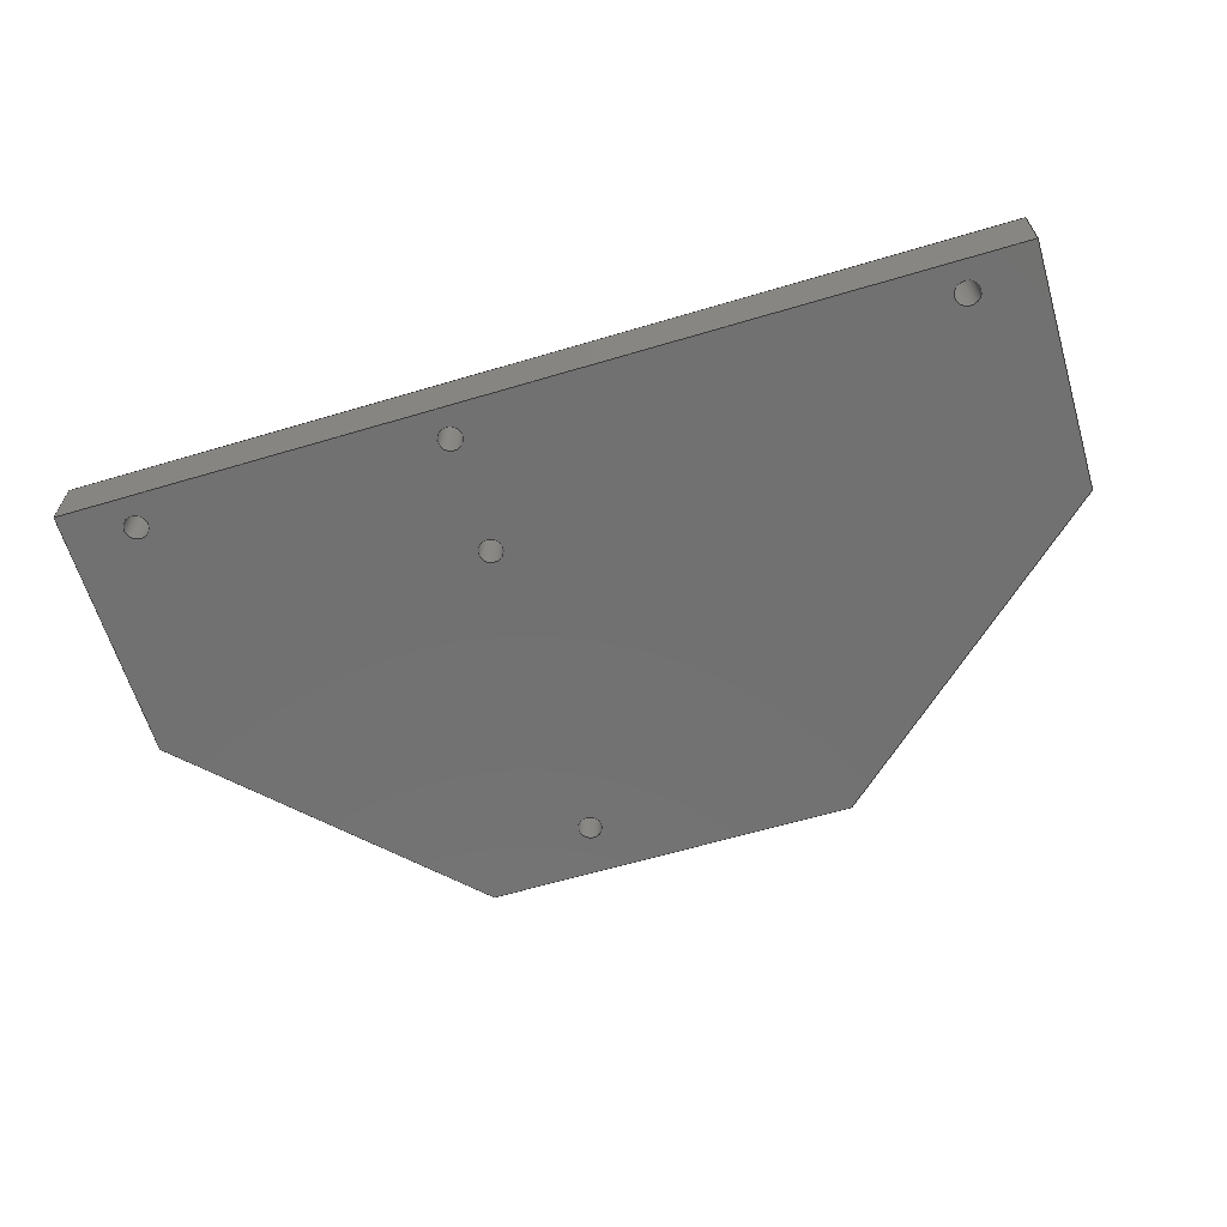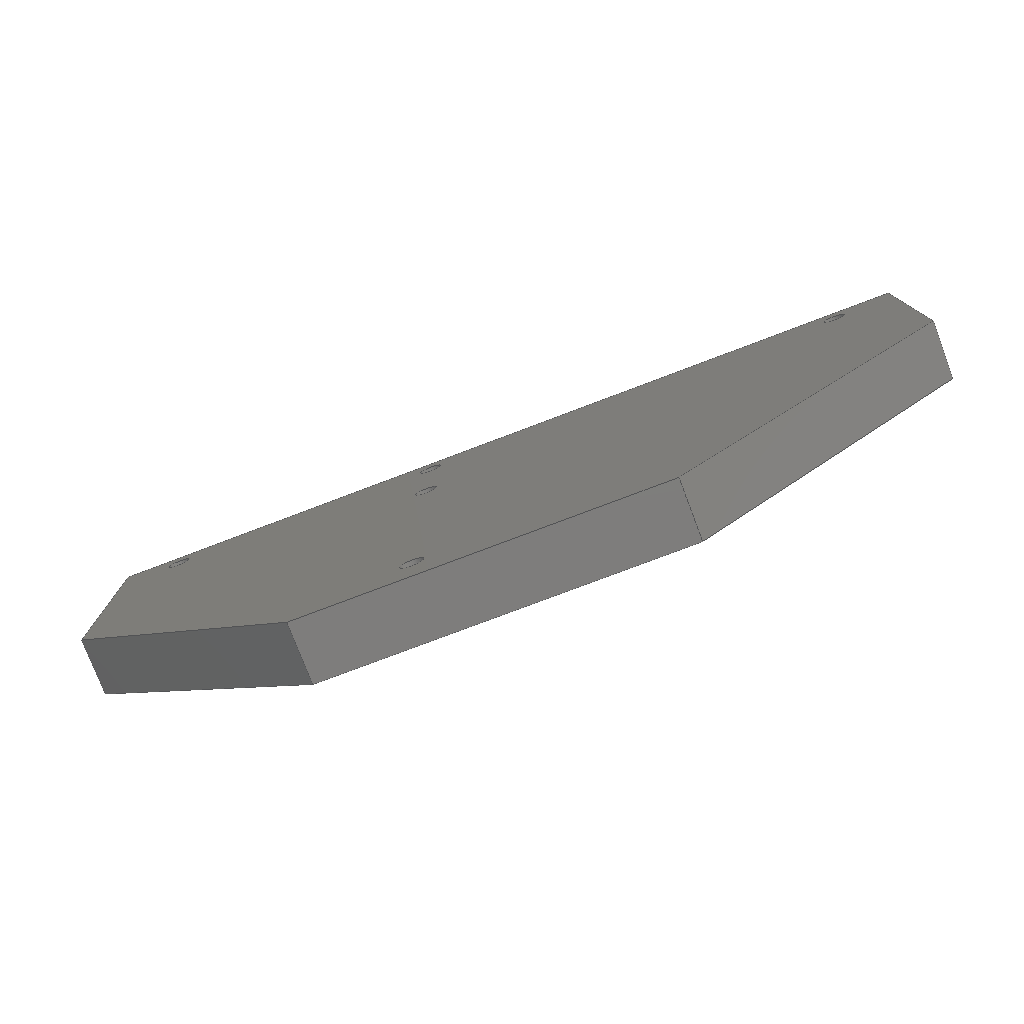
<metadata>
{"format":"step","ext":"step","renderer":"f3d","projection":"perspective","resolution":1024,"background":"white","views":[{"elev":-63.2,"azim":-163.3,"up":"+Z"},{"elev":-77.4,"azim":-159.2,"up":"+Y"}]}
</metadata>
<code>
ISO-10303-21;
DATA;
#1=MECHANICAL_DESIGN_GEOMETRIC_PRESENTATION_REPRESENTATION('',(#4),#435);
#2=SHAPE_REPRESENTATION_RELATIONSHIP('SRR','None',#442,#3);
#3=ADVANCED_BREP_SHAPE_REPRESENTATION('',(#5),#434);
#4=STYLED_ITEM('',(#452),#5);
#5=MANIFOLD_SOLID_BREP('Brace TL',#255);
#6=FACE_BOUND('',#49,.T.);
#7=FACE_BOUND('',#50,.T.);
#8=FACE_BOUND('',#51,.T.);
#9=FACE_BOUND('',#52,.T.);
#10=FACE_BOUND('',#53,.T.);
#11=FACE_BOUND('',#55,.T.);
#12=FACE_BOUND('',#56,.T.);
#13=FACE_BOUND('',#57,.T.);
#14=FACE_BOUND('',#58,.T.);
#15=FACE_BOUND('',#59,.T.);
#16=PLANE('',#284);
#17=PLANE('',#285);
#18=PLANE('',#286);
#19=PLANE('',#287);
#20=PLANE('',#288);
#21=PLANE('',#289);
#22=PLANE('',#290);
#23=PLANE('',#291);
#24=FACE_OUTER_BOUND('',#37,.T.);
#25=FACE_OUTER_BOUND('',#38,.T.);
#26=FACE_OUTER_BOUND('',#39,.T.);
#27=FACE_OUTER_BOUND('',#40,.T.);
#28=FACE_OUTER_BOUND('',#41,.T.);
#29=FACE_OUTER_BOUND('',#42,.T.);
#30=FACE_OUTER_BOUND('',#43,.T.);
#31=FACE_OUTER_BOUND('',#44,.T.);
#32=FACE_OUTER_BOUND('',#45,.T.);
#33=FACE_OUTER_BOUND('',#46,.T.);
#34=FACE_OUTER_BOUND('',#47,.T.);
#35=FACE_OUTER_BOUND('',#48,.T.);
#36=FACE_OUTER_BOUND('',#54,.T.);
#37=EDGE_LOOP('',(#171,#172,#173,#174));
#38=EDGE_LOOP('',(#175,#176,#177,#178));
#39=EDGE_LOOP('',(#179,#180,#181,#182));
#40=EDGE_LOOP('',(#183,#184,#185,#186));
#41=EDGE_LOOP('',(#187,#188,#189,#190));
#42=EDGE_LOOP('',(#191,#192,#193,#194));
#43=EDGE_LOOP('',(#195,#196,#197,#198));
#44=EDGE_LOOP('',(#199,#200,#201,#202));
#45=EDGE_LOOP('',(#203,#204,#205,#206));
#46=EDGE_LOOP('',(#207,#208,#209,#210));
#47=EDGE_LOOP('',(#211,#212,#213,#214));
#48=EDGE_LOOP('',(#215,#216,#217,#218,#219,#220));
#49=EDGE_LOOP('',(#221));
#50=EDGE_LOOP('',(#222));
#51=EDGE_LOOP('',(#223));
#52=EDGE_LOOP('',(#224));
#53=EDGE_LOOP('',(#225));
#54=EDGE_LOOP('',(#226,#227,#228,#229,#230,#231));
#55=EDGE_LOOP('',(#232));
#56=EDGE_LOOP('',(#233));
#57=EDGE_LOOP('',(#234));
#58=EDGE_LOOP('',(#235));
#59=EDGE_LOOP('',(#236));
#60=LINE('',#368,#83);
#61=LINE('',#374,#84);
#62=LINE('',#380,#85);
#63=LINE('',#386,#86);
#64=LINE('',#392,#87);
#65=LINE('',#397,#88);
#66=LINE('',#399,#89);
#67=LINE('',#401,#90);
#68=LINE('',#402,#91);
#69=LINE('',#405,#92);
#70=LINE('',#407,#93);
#71=LINE('',#408,#94);
#72=LINE('',#411,#95);
#73=LINE('',#413,#96);
#74=LINE('',#414,#97);
#75=LINE('',#417,#98);
#76=LINE('',#419,#99);
#77=LINE('',#420,#100);
#78=LINE('',#423,#101);
#79=LINE('',#425,#102);
#80=LINE('',#426,#103);
#81=LINE('',#428,#104);
#82=LINE('',#429,#105);
#83=VECTOR('',#298,3.5);
#84=VECTOR('',#305,3.5);
#85=VECTOR('',#312,3.5);
#86=VECTOR('',#319,3.5);
#87=VECTOR('',#326,3.5);
#88=VECTOR('',#331,10);
#89=VECTOR('',#332,10);
#90=VECTOR('',#333,10);
#91=VECTOR('',#334,10);
#92=VECTOR('',#337,10);
#93=VECTOR('',#338,10);
#94=VECTOR('',#339,10);
#95=VECTOR('',#342,10);
#96=VECTOR('',#343,10);
#97=VECTOR('',#344,10);
#98=VECTOR('',#347,10);
#99=VECTOR('',#348,10);
#100=VECTOR('',#349,10);
#101=VECTOR('',#352,10);
#102=VECTOR('',#353,10);
#103=VECTOR('',#354,10);
#104=VECTOR('',#357,10);
#105=VECTOR('',#358,10);
#106=CIRCLE('',#270,3.5);
#107=CIRCLE('',#271,3.5);
#108=CIRCLE('',#273,3.5);
#109=CIRCLE('',#274,3.5);
#110=CIRCLE('',#276,3.5);
#111=CIRCLE('',#277,3.5);
#112=CIRCLE('',#279,3.5);
#113=CIRCLE('',#280,3.5);
#114=CIRCLE('',#282,3.5);
#115=CIRCLE('',#283,3.5);
#116=VERTEX_POINT('',#365);
#117=VERTEX_POINT('',#367);
#118=VERTEX_POINT('',#371);
#119=VERTEX_POINT('',#373);
#120=VERTEX_POINT('',#377);
#121=VERTEX_POINT('',#379);
#122=VERTEX_POINT('',#383);
#123=VERTEX_POINT('',#385);
#124=VERTEX_POINT('',#389);
#125=VERTEX_POINT('',#391);
#126=VERTEX_POINT('',#395);
#127=VERTEX_POINT('',#396);
#128=VERTEX_POINT('',#398);
#129=VERTEX_POINT('',#400);
#130=VERTEX_POINT('',#404);
#131=VERTEX_POINT('',#406);
#132=VERTEX_POINT('',#410);
#133=VERTEX_POINT('',#412);
#134=VERTEX_POINT('',#416);
#135=VERTEX_POINT('',#418);
#136=VERTEX_POINT('',#422);
#137=VERTEX_POINT('',#424);
#138=EDGE_CURVE('',#116,#116,#106,.T.);
#139=EDGE_CURVE('',#116,#117,#60,.T.);
#140=EDGE_CURVE('',#117,#117,#107,.T.);
#141=EDGE_CURVE('',#118,#118,#108,.T.);
#142=EDGE_CURVE('',#118,#119,#61,.T.);
#143=EDGE_CURVE('',#119,#119,#109,.T.);
#144=EDGE_CURVE('',#120,#120,#110,.T.);
#145=EDGE_CURVE('',#120,#121,#62,.T.);
#146=EDGE_CURVE('',#121,#121,#111,.T.);
#147=EDGE_CURVE('',#122,#122,#112,.T.);
#148=EDGE_CURVE('',#122,#123,#63,.T.);
#149=EDGE_CURVE('',#123,#123,#113,.T.);
#150=EDGE_CURVE('',#124,#124,#114,.T.);
#151=EDGE_CURVE('',#124,#125,#64,.T.);
#152=EDGE_CURVE('',#125,#125,#115,.T.);
#153=EDGE_CURVE('',#126,#127,#65,.T.);
#154=EDGE_CURVE('',#126,#128,#66,.T.);
#155=EDGE_CURVE('',#129,#128,#67,.T.);
#156=EDGE_CURVE('',#127,#129,#68,.T.);
#157=EDGE_CURVE('',#130,#127,#69,.T.);
#158=EDGE_CURVE('',#131,#129,#70,.T.);
#159=EDGE_CURVE('',#130,#131,#71,.T.);
#160=EDGE_CURVE('',#132,#130,#72,.T.);
#161=EDGE_CURVE('',#133,#131,#73,.T.);
#162=EDGE_CURVE('',#132,#133,#74,.T.);
#163=EDGE_CURVE('',#134,#132,#75,.T.);
#164=EDGE_CURVE('',#135,#133,#76,.T.);
#165=EDGE_CURVE('',#134,#135,#77,.T.);
#166=EDGE_CURVE('',#136,#134,#78,.T.);
#167=EDGE_CURVE('',#137,#135,#79,.T.);
#168=EDGE_CURVE('',#136,#137,#80,.T.);
#169=EDGE_CURVE('',#126,#136,#81,.T.);
#170=EDGE_CURVE('',#128,#137,#82,.T.);
#171=ORIENTED_EDGE('',*,*,#138,.F.);
#172=ORIENTED_EDGE('',*,*,#139,.T.);
#173=ORIENTED_EDGE('',*,*,#140,.T.);
#174=ORIENTED_EDGE('',*,*,#139,.F.);
#175=ORIENTED_EDGE('',*,*,#141,.F.);
#176=ORIENTED_EDGE('',*,*,#142,.T.);
#177=ORIENTED_EDGE('',*,*,#143,.T.);
#178=ORIENTED_EDGE('',*,*,#142,.F.);
#179=ORIENTED_EDGE('',*,*,#144,.F.);
#180=ORIENTED_EDGE('',*,*,#145,.T.);
#181=ORIENTED_EDGE('',*,*,#146,.T.);
#182=ORIENTED_EDGE('',*,*,#145,.F.);
#183=ORIENTED_EDGE('',*,*,#147,.F.);
#184=ORIENTED_EDGE('',*,*,#148,.T.);
#185=ORIENTED_EDGE('',*,*,#149,.T.);
#186=ORIENTED_EDGE('',*,*,#148,.F.);
#187=ORIENTED_EDGE('',*,*,#150,.F.);
#188=ORIENTED_EDGE('',*,*,#151,.T.);
#189=ORIENTED_EDGE('',*,*,#152,.T.);
#190=ORIENTED_EDGE('',*,*,#151,.F.);
#191=ORIENTED_EDGE('',*,*,#153,.F.);
#192=ORIENTED_EDGE('',*,*,#154,.T.);
#193=ORIENTED_EDGE('',*,*,#155,.F.);
#194=ORIENTED_EDGE('',*,*,#156,.F.);
#195=ORIENTED_EDGE('',*,*,#157,.T.);
#196=ORIENTED_EDGE('',*,*,#156,.T.);
#197=ORIENTED_EDGE('',*,*,#158,.F.);
#198=ORIENTED_EDGE('',*,*,#159,.F.);
#199=ORIENTED_EDGE('',*,*,#160,.T.);
#200=ORIENTED_EDGE('',*,*,#159,.T.);
#201=ORIENTED_EDGE('',*,*,#161,.F.);
#202=ORIENTED_EDGE('',*,*,#162,.F.);
#203=ORIENTED_EDGE('',*,*,#163,.T.);
#204=ORIENTED_EDGE('',*,*,#162,.T.);
#205=ORIENTED_EDGE('',*,*,#164,.F.);
#206=ORIENTED_EDGE('',*,*,#165,.F.);
#207=ORIENTED_EDGE('',*,*,#166,.T.);
#208=ORIENTED_EDGE('',*,*,#165,.T.);
#209=ORIENTED_EDGE('',*,*,#167,.F.);
#210=ORIENTED_EDGE('',*,*,#168,.F.);
#211=ORIENTED_EDGE('',*,*,#169,.T.);
#212=ORIENTED_EDGE('',*,*,#168,.T.);
#213=ORIENTED_EDGE('',*,*,#170,.F.);
#214=ORIENTED_EDGE('',*,*,#154,.F.);
#215=ORIENTED_EDGE('',*,*,#170,.T.);
#216=ORIENTED_EDGE('',*,*,#167,.T.);
#217=ORIENTED_EDGE('',*,*,#164,.T.);
#218=ORIENTED_EDGE('',*,*,#161,.T.);
#219=ORIENTED_EDGE('',*,*,#158,.T.);
#220=ORIENTED_EDGE('',*,*,#155,.T.);
#221=ORIENTED_EDGE('',*,*,#150,.T.);
#222=ORIENTED_EDGE('',*,*,#147,.T.);
#223=ORIENTED_EDGE('',*,*,#144,.T.);
#224=ORIENTED_EDGE('',*,*,#141,.T.);
#225=ORIENTED_EDGE('',*,*,#138,.T.);
#226=ORIENTED_EDGE('',*,*,#169,.F.);
#227=ORIENTED_EDGE('',*,*,#153,.T.);
#228=ORIENTED_EDGE('',*,*,#157,.F.);
#229=ORIENTED_EDGE('',*,*,#160,.F.);
#230=ORIENTED_EDGE('',*,*,#163,.F.);
#231=ORIENTED_EDGE('',*,*,#166,.F.);
#232=ORIENTED_EDGE('',*,*,#152,.F.);
#233=ORIENTED_EDGE('',*,*,#149,.F.);
#234=ORIENTED_EDGE('',*,*,#146,.F.);
#235=ORIENTED_EDGE('',*,*,#143,.F.);
#236=ORIENTED_EDGE('',*,*,#140,.F.);
#237=CYLINDRICAL_SURFACE('',#269,3.5);
#238=CYLINDRICAL_SURFACE('',#272,3.5);
#239=CYLINDRICAL_SURFACE('',#275,3.5);
#240=CYLINDRICAL_SURFACE('',#278,3.5);
#241=CYLINDRICAL_SURFACE('',#281,3.5);
#242=ADVANCED_FACE('',(#24),#237,.F.);
#243=ADVANCED_FACE('',(#25),#238,.F.);
#244=ADVANCED_FACE('',(#26),#239,.F.);
#245=ADVANCED_FACE('',(#27),#240,.F.);
#246=ADVANCED_FACE('',(#28),#241,.F.);
#247=ADVANCED_FACE('',(#29),#16,.T.);
#248=ADVANCED_FACE('',(#30),#17,.T.);
#249=ADVANCED_FACE('',(#31),#18,.T.);
#250=ADVANCED_FACE('',(#32),#19,.T.);
#251=ADVANCED_FACE('',(#33),#20,.T.);
#252=ADVANCED_FACE('',(#34),#21,.T.);
#253=ADVANCED_FACE('',(#35,#6,#7,#8,#9,#10),#22,.T.);
#254=ADVANCED_FACE('',(#36,#11,#12,#13,#14,#15),#23,.F.);
#255=CLOSED_SHELL('',(#242,#243,#244,#245,#246,#247,#248,#249,#250,#251,
#252,#253,#254));
#256=DERIVED_UNIT_ELEMENT(#258,1);
#257=DERIVED_UNIT_ELEMENT(#437,3);
#258=(
MASS_UNIT()
NAMED_UNIT(*)
SI_UNIT(.KILO.,.GRAM.)
);
#259=DERIVED_UNIT((#256,#257));
#260=MEASURE_REPRESENTATION_ITEM('density measure',
POSITIVE_RATIO_MEASURE(641),#259);
#261=PROPERTY_DEFINITION_REPRESENTATION(#266,#263);
#262=PROPERTY_DEFINITION_REPRESENTATION(#267,#264);
#263=REPRESENTATION('material name',(#265),#434);
#264=REPRESENTATION('density',(#260),#434);
#265=DESCRIPTIVE_REPRESENTATION_ITEM('Ash','Ash');
#266=PROPERTY_DEFINITION('material property','material name',#444);
#267=PROPERTY_DEFINITION('material property','density of part',#444);
#268=AXIS2_PLACEMENT_3D('placement',#363,#292,#293);
#269=AXIS2_PLACEMENT_3D('',#364,#294,#295);
#270=AXIS2_PLACEMENT_3D('',#366,#296,#297);
#271=AXIS2_PLACEMENT_3D('',#369,#299,#300);
#272=AXIS2_PLACEMENT_3D('',#370,#301,#302);
#273=AXIS2_PLACEMENT_3D('',#372,#303,#304);
#274=AXIS2_PLACEMENT_3D('',#375,#306,#307);
#275=AXIS2_PLACEMENT_3D('',#376,#308,#309);
#276=AXIS2_PLACEMENT_3D('',#378,#310,#311);
#277=AXIS2_PLACEMENT_3D('',#381,#313,#314);
#278=AXIS2_PLACEMENT_3D('',#382,#315,#316);
#279=AXIS2_PLACEMENT_3D('',#384,#317,#318);
#280=AXIS2_PLACEMENT_3D('',#387,#320,#321);
#281=AXIS2_PLACEMENT_3D('',#388,#322,#323);
#282=AXIS2_PLACEMENT_3D('',#390,#324,#325);
#283=AXIS2_PLACEMENT_3D('',#393,#327,#328);
#284=AXIS2_PLACEMENT_3D('',#394,#329,#330);
#285=AXIS2_PLACEMENT_3D('',#403,#335,#336);
#286=AXIS2_PLACEMENT_3D('',#409,#340,#341);
#287=AXIS2_PLACEMENT_3D('',#415,#345,#346);
#288=AXIS2_PLACEMENT_3D('',#421,#350,#351);
#289=AXIS2_PLACEMENT_3D('',#427,#355,#356);
#290=AXIS2_PLACEMENT_3D('',#430,#359,#360);
#291=AXIS2_PLACEMENT_3D('',#431,#361,#362);
#292=DIRECTION('axis',(0,0,1));
#293=DIRECTION('refdir',(1,0,0));
#294=DIRECTION('center_axis',(0,0,1));
#295=DIRECTION('ref_axis',(1,0,0));
#296=DIRECTION('center_axis',(0,0,-1));
#297=DIRECTION('ref_axis',(1,0,0));
#298=DIRECTION('',(0,0,-1));
#299=DIRECTION('center_axis',(0,0,-1));
#300=DIRECTION('ref_axis',(1,0,0));
#301=DIRECTION('center_axis',(0,0,1));
#302=DIRECTION('ref_axis',(1,0,0));
#303=DIRECTION('center_axis',(0,0,-1));
#304=DIRECTION('ref_axis',(1,0,0));
#305=DIRECTION('',(0,0,-1));
#306=DIRECTION('center_axis',(0,0,-1));
#307=DIRECTION('ref_axis',(1,0,0));
#308=DIRECTION('center_axis',(0,0,1));
#309=DIRECTION('ref_axis',(1,0,0));
#310=DIRECTION('center_axis',(0,0,-1));
#311=DIRECTION('ref_axis',(1,0,0));
#312=DIRECTION('',(0,0,-1));
#313=DIRECTION('center_axis',(0,0,-1));
#314=DIRECTION('ref_axis',(1,0,0));
#315=DIRECTION('center_axis',(0,0,1));
#316=DIRECTION('ref_axis',(1,0,0));
#317=DIRECTION('center_axis',(0,0,-1));
#318=DIRECTION('ref_axis',(1,0,0));
#319=DIRECTION('',(0,0,-1));
#320=DIRECTION('center_axis',(0,0,-1));
#321=DIRECTION('ref_axis',(1,0,0));
#322=DIRECTION('center_axis',(0,0,1));
#323=DIRECTION('ref_axis',(1,0,0));
#324=DIRECTION('center_axis',(0,0,-1));
#325=DIRECTION('ref_axis',(1,0,0));
#326=DIRECTION('',(0,0,-1));
#327=DIRECTION('center_axis',(0,0,-1));
#328=DIRECTION('ref_axis',(1,0,0));
#329=DIRECTION('center_axis',(0.7071,-0.7071,0));
#330=DIRECTION('ref_axis',(0.7071,0.7071,0));
#331=DIRECTION('',(-0.7071,-0.7071,0));
#332=DIRECTION('',(0,0,1));
#333=DIRECTION('',(0.7071,0.7071,0));
#334=DIRECTION('',(0,0,1));
#335=DIRECTION('center_axis',(0,-1,0));
#336=DIRECTION('ref_axis',(1,0,0));
#337=DIRECTION('',(1,0,0));
#338=DIRECTION('',(1,0,0));
#339=DIRECTION('',(0,0,1));
#340=DIRECTION('center_axis',(-0.6761,-0.7368,0));
#341=DIRECTION('ref_axis',(0.7368,-0.6761,0));
#342=DIRECTION('',(0.7368,-0.6761,0));
#343=DIRECTION('',(0.7368,-0.6761,0));
#344=DIRECTION('',(0,0,1));
#345=DIRECTION('center_axis',(-1,0,0));
#346=DIRECTION('ref_axis',(0,-1,0));
#347=DIRECTION('',(0,-1,0));
#348=DIRECTION('',(0,-1,0));
#349=DIRECTION('',(0,0,1));
#350=DIRECTION('center_axis',(0,1,0));
#351=DIRECTION('ref_axis',(-1,0,0));
#352=DIRECTION('',(-1,0,0));
#353=DIRECTION('',(-1,0,0));
#354=DIRECTION('',(0,0,1));
#355=DIRECTION('center_axis',(1,2.368e-16,0));
#356=DIRECTION('ref_axis',(-2.368e-16,1,0));
#357=DIRECTION('',(-2.368e-16,1,0));
#358=DIRECTION('',(-2.368e-16,1,0));
#359=DIRECTION('center_axis',(0,0,1));
#360=DIRECTION('ref_axis',(1,0,0));
#361=DIRECTION('center_axis',(0,0,1));
#362=DIRECTION('ref_axis',(1,0,0));
#363=CARTESIAN_POINT('',(0,0,0));
#364=CARTESIAN_POINT('Origin',(7.105e-14,66,0));
#365=CARTESIAN_POINT('',(-3.5,66,18));
#366=CARTESIAN_POINT('Origin',(7.105e-14,66,18));
#367=CARTESIAN_POINT('',(-3.5,66,0));
#368=CARTESIAN_POINT('',(-3.5,66,0));
#369=CARTESIAN_POINT('Origin',(7.105e-14,66,0));
#370=CARTESIAN_POINT('Origin',(7.105e-14,32,0));
#371=CARTESIAN_POINT('',(-3.5,32,18));
#372=CARTESIAN_POINT('Origin',(7.105e-14,32,18));
#373=CARTESIAN_POINT('',(-3.5,32,0));
#374=CARTESIAN_POINT('',(-3.5,32,0));
#375=CARTESIAN_POINT('Origin',(7.105e-14,32,0));
#376=CARTESIAN_POINT('Origin',(-139,66,0));
#377=CARTESIAN_POINT('',(-142.5,66,18));
#378=CARTESIAN_POINT('Origin',(-139,66,18));
#379=CARTESIAN_POINT('',(-142.5,66,0));
#380=CARTESIAN_POINT('',(-142.5,66,0));
#381=CARTESIAN_POINT('Origin',(-139,66,0));
#382=CARTESIAN_POINT('Origin',(7.105e-14,-60,0));
#383=CARTESIAN_POINT('',(-3.5,-60,18));
#384=CARTESIAN_POINT('Origin',(7.105e-14,-60,18));
#385=CARTESIAN_POINT('',(-3.5,-60,0));
#386=CARTESIAN_POINT('',(-3.5,-60,0));
#387=CARTESIAN_POINT('Origin',(7.105e-14,-60,0));
#388=CARTESIAN_POINT('Origin',(89,66,0));
#389=CARTESIAN_POINT('',(85.5,66,18));
#390=CARTESIAN_POINT('Origin',(89,66,18));
#391=CARTESIAN_POINT('',(85.5,66,0));
#392=CARTESIAN_POINT('',(85.5,66,0));
#393=CARTESIAN_POINT('Origin',(89,66,0));
#394=CARTESIAN_POINT('Origin',(34,-75,0));
#395=CARTESIAN_POINT('',(109,0,0));
#396=CARTESIAN_POINT('',(34,-75,0));
#397=CARTESIAN_POINT('',(109,0,0));
#398=CARTESIAN_POINT('',(109,0,18));
#399=CARTESIAN_POINT('',(109,0,0));
#400=CARTESIAN_POINT('',(34,-75,18));
#401=CARTESIAN_POINT('',(109,0,18));
#402=CARTESIAN_POINT('',(34,-75,0));
#403=CARTESIAN_POINT('Origin',(-74,-75,0));
#404=CARTESIAN_POINT('',(-74,-75,0));
#405=CARTESIAN_POINT('',(-74,-75,0));
#406=CARTESIAN_POINT('',(-74,-75,18));
#407=CARTESIAN_POINT('',(-74,-75,18));
#408=CARTESIAN_POINT('',(-74,-75,0));
#409=CARTESIAN_POINT('Origin',(-159,3,0));
#410=CARTESIAN_POINT('',(-159,3,0));
#411=CARTESIAN_POINT('',(-159,3,0));
#412=CARTESIAN_POINT('',(-159,3,18));
#413=CARTESIAN_POINT('',(-159,3,18));
#414=CARTESIAN_POINT('',(-159,3,0));
#415=CARTESIAN_POINT('Origin',(-159,75,0));
#416=CARTESIAN_POINT('',(-159,75,0));
#417=CARTESIAN_POINT('',(-159,75,0));
#418=CARTESIAN_POINT('',(-159,75,18));
#419=CARTESIAN_POINT('',(-159,75,18));
#420=CARTESIAN_POINT('',(-159,75,0));
#421=CARTESIAN_POINT('Origin',(109,75,0));
#422=CARTESIAN_POINT('',(109,75,0));
#423=CARTESIAN_POINT('',(109,75,0));
#424=CARTESIAN_POINT('',(109,75,18));
#425=CARTESIAN_POINT('',(109,75,18));
#426=CARTESIAN_POINT('',(109,75,0));
#427=CARTESIAN_POINT('Origin',(109,0,0));
#428=CARTESIAN_POINT('',(109,0,0));
#429=CARTESIAN_POINT('',(109,0,18));
#430=CARTESIAN_POINT('Origin',(-25,0,18));
#431=CARTESIAN_POINT('Origin',(-25,0,0));
#432=UNCERTAINTY_MEASURE_WITH_UNIT(LENGTH_MEASURE(0.01),#436,
'DISTANCE_ACCURACY_VALUE',
'Maximum model space distance between geometric entities at asserted c
onnectivities');
#433=UNCERTAINTY_MEASURE_WITH_UNIT(LENGTH_MEASURE(0.01),#436,
'DISTANCE_ACCURACY_VALUE',
'Maximum model space distance between geometric entities at asserted c
onnectivities');
#434=(
GEOMETRIC_REPRESENTATION_CONTEXT(3)
GLOBAL_UNCERTAINTY_ASSIGNED_CONTEXT((#432))
GLOBAL_UNIT_ASSIGNED_CONTEXT((#436,#438,#439))
REPRESENTATION_CONTEXT('','3D')
);
#435=(
GEOMETRIC_REPRESENTATION_CONTEXT(3)
GLOBAL_UNCERTAINTY_ASSIGNED_CONTEXT((#433))
GLOBAL_UNIT_ASSIGNED_CONTEXT((#436,#438,#439))
REPRESENTATION_CONTEXT('','3D')
);
#436=(
LENGTH_UNIT()
NAMED_UNIT(*)
SI_UNIT(.MILLI.,.METRE.)
);
#437=(
LENGTH_UNIT()
NAMED_UNIT(*)
SI_UNIT($,.METRE.)
);
#438=(
NAMED_UNIT(*)
PLANE_ANGLE_UNIT()
SI_UNIT($,.RADIAN.)
);
#439=(
NAMED_UNIT(*)
SI_UNIT($,.STERADIAN.)
SOLID_ANGLE_UNIT()
);
#440=SHAPE_DEFINITION_REPRESENTATION(#441,#442);
#441=PRODUCT_DEFINITION_SHAPE('',$,#444);
#442=SHAPE_REPRESENTATION('',(#268),#434);
#443=PRODUCT_DEFINITION_CONTEXT('part definition',#448,'design');
#444=PRODUCT_DEFINITION('Brace TL','Brace TL v3',#445,#443);
#445=PRODUCT_DEFINITION_FORMATION('',$,#450);
#446=PRODUCT_RELATED_PRODUCT_CATEGORY('Brace TL v3','Brace TL v3',(#450));
#447=APPLICATION_PROTOCOL_DEFINITION('international standard',
'automotive_design',2009,#448);
#448=APPLICATION_CONTEXT(
'Core Data for Automotive Mechanical Design Process');
#449=PRODUCT_CONTEXT('part definition',#448,'mechanical');
#450=PRODUCT('Brace TL','Brace TL v3',$,(#449));
#451=PRESENTATION_STYLE_ASSIGNMENT((#453));
#452=PRESENTATION_STYLE_ASSIGNMENT((#454));
#453=SURFACE_STYLE_USAGE(.BOTH.,#455);
#454=SURFACE_STYLE_USAGE(.BOTH.,#456);
#455=SURFACE_SIDE_STYLE('',(#457));
#456=SURFACE_SIDE_STYLE('',(#458));
#457=SURFACE_STYLE_FILL_AREA(#459);
#458=SURFACE_STYLE_FILL_AREA(#460);
#459=FILL_AREA_STYLE('Surface - Matte',(#461));
#460=FILL_AREA_STYLE('Surface - MDF',(#462));
#461=FILL_AREA_STYLE_COLOUR('Surface - Matte',#463);
#462=FILL_AREA_STYLE_COLOUR('Surface - MDF',#464);
#463=COLOUR_RGB('Surface - Matte',0.702,0.702,0.702);
#464=COLOUR_RGB('Surface - MDF',0.6902,0.5569,0.4392);
ENDSEC;
END-ISO-10303-21;

</code>
